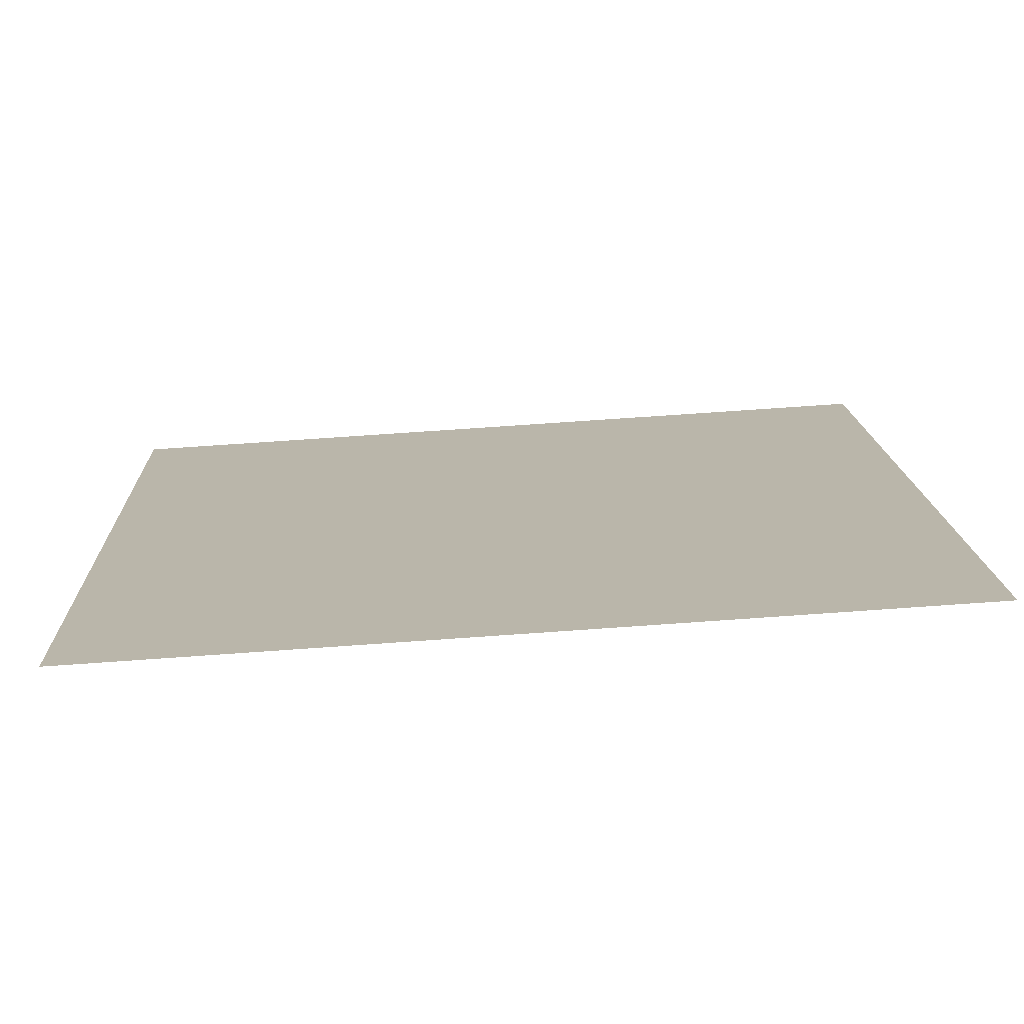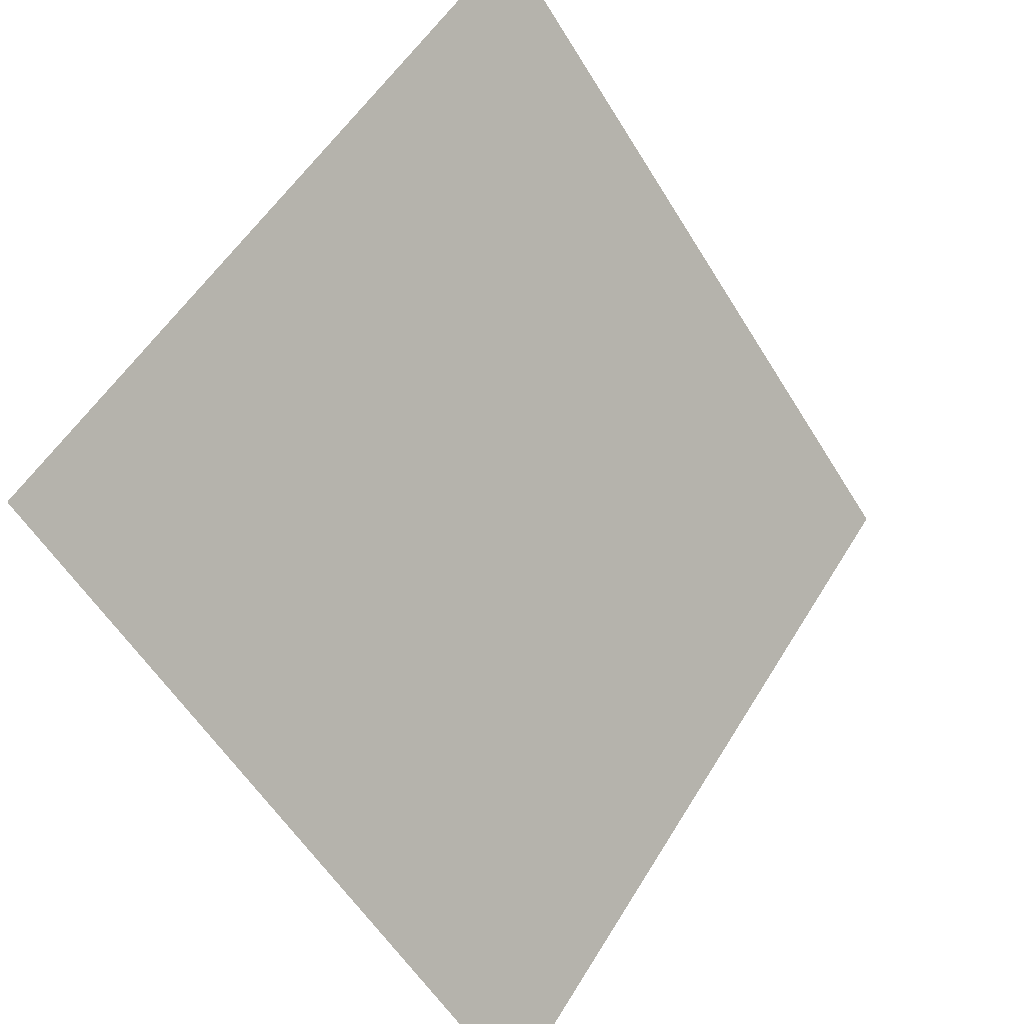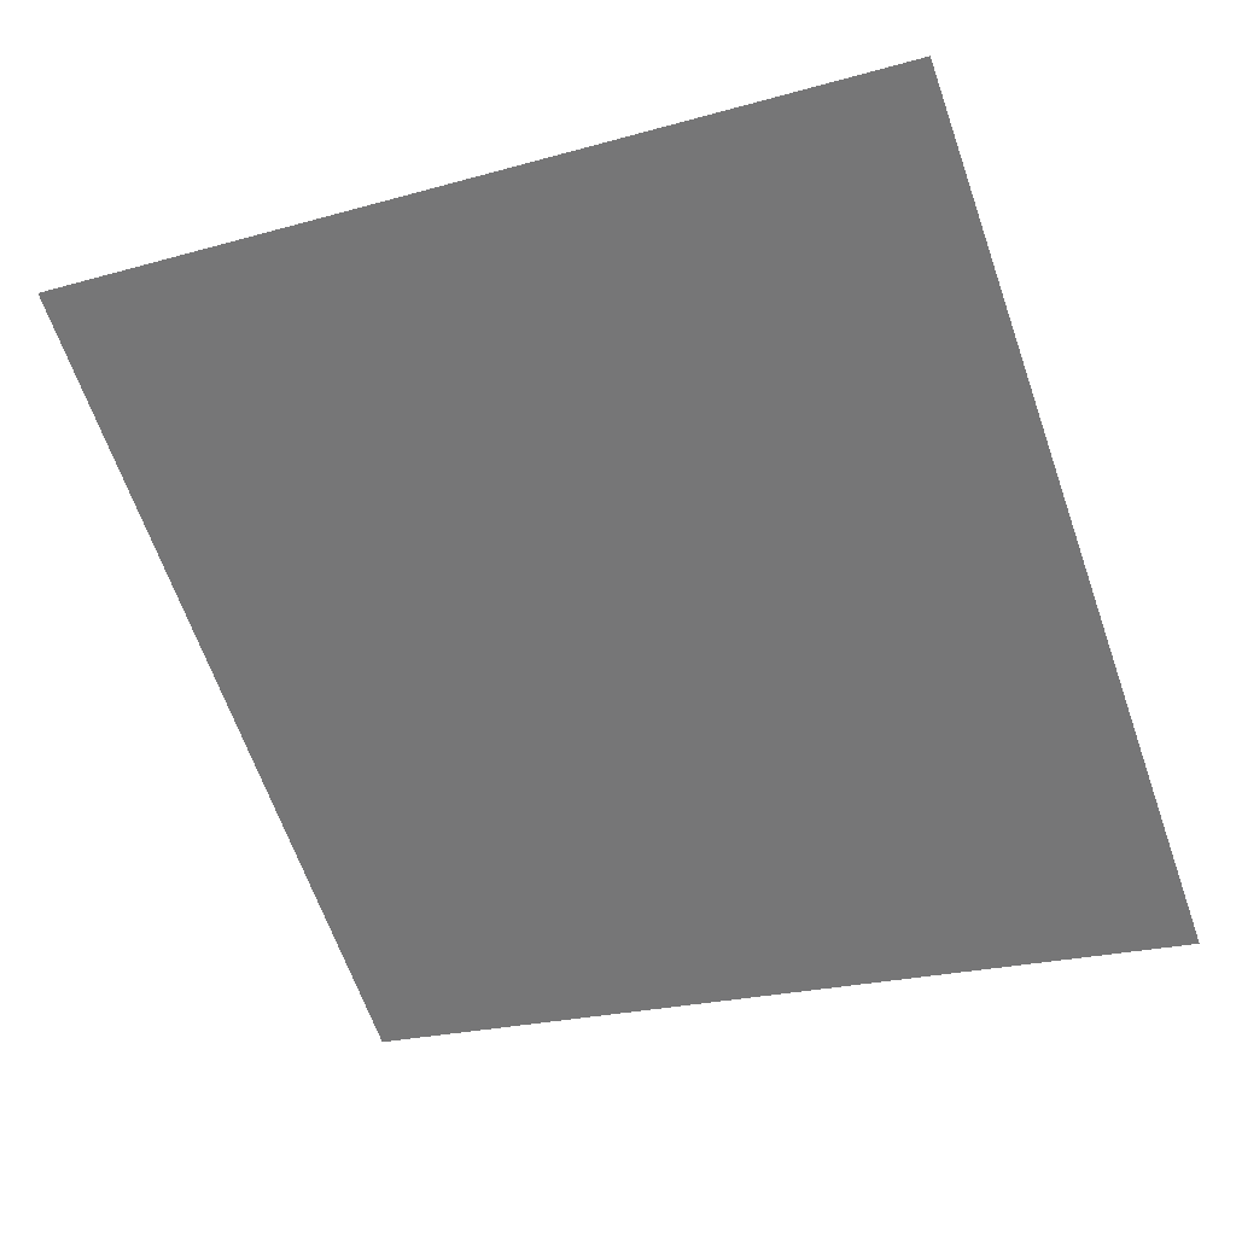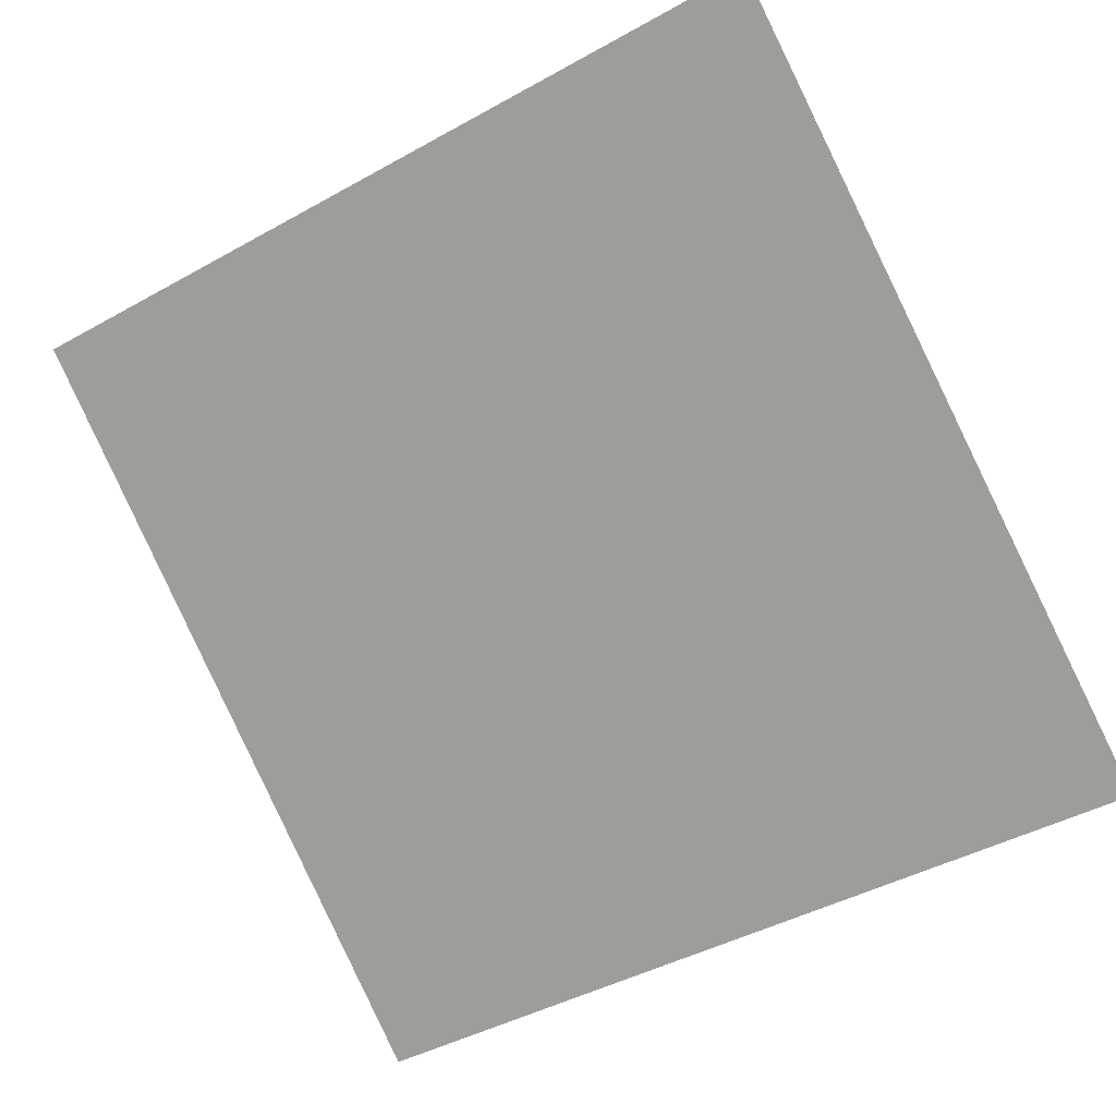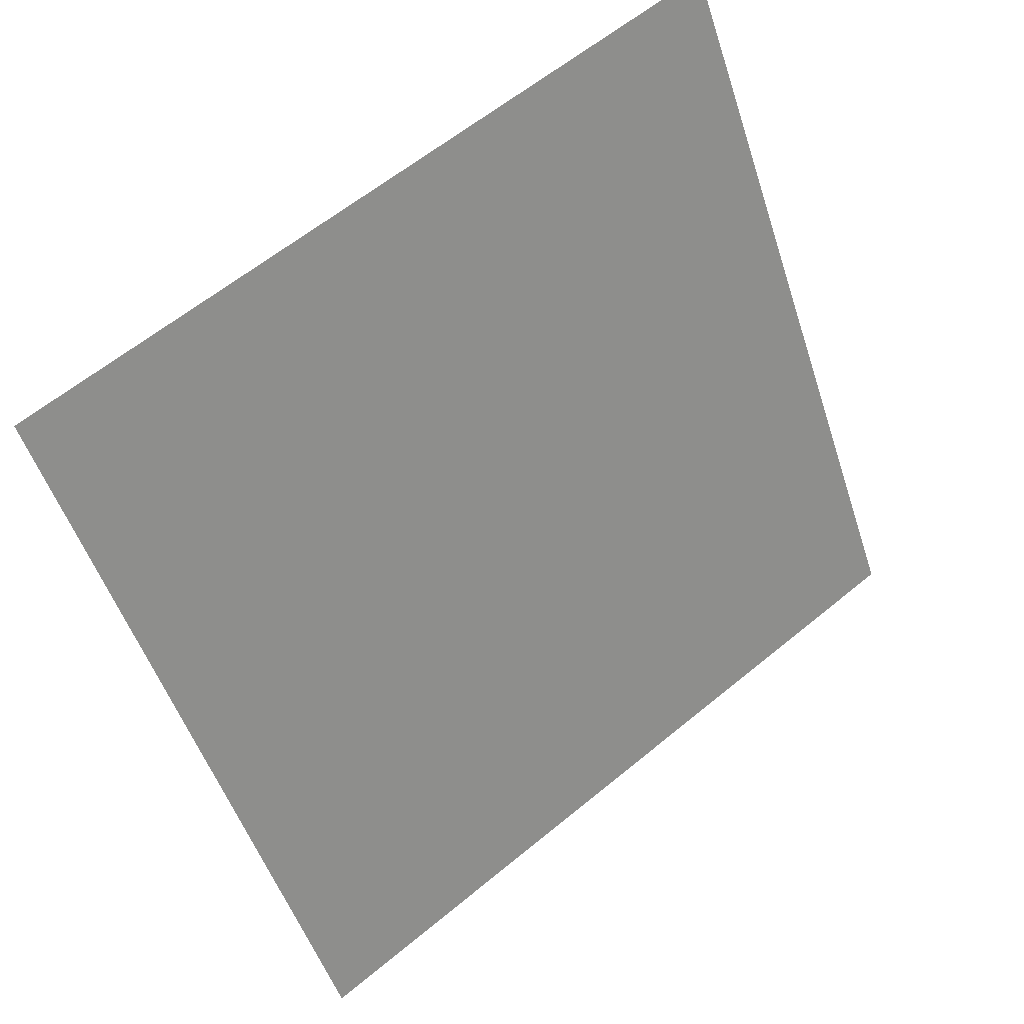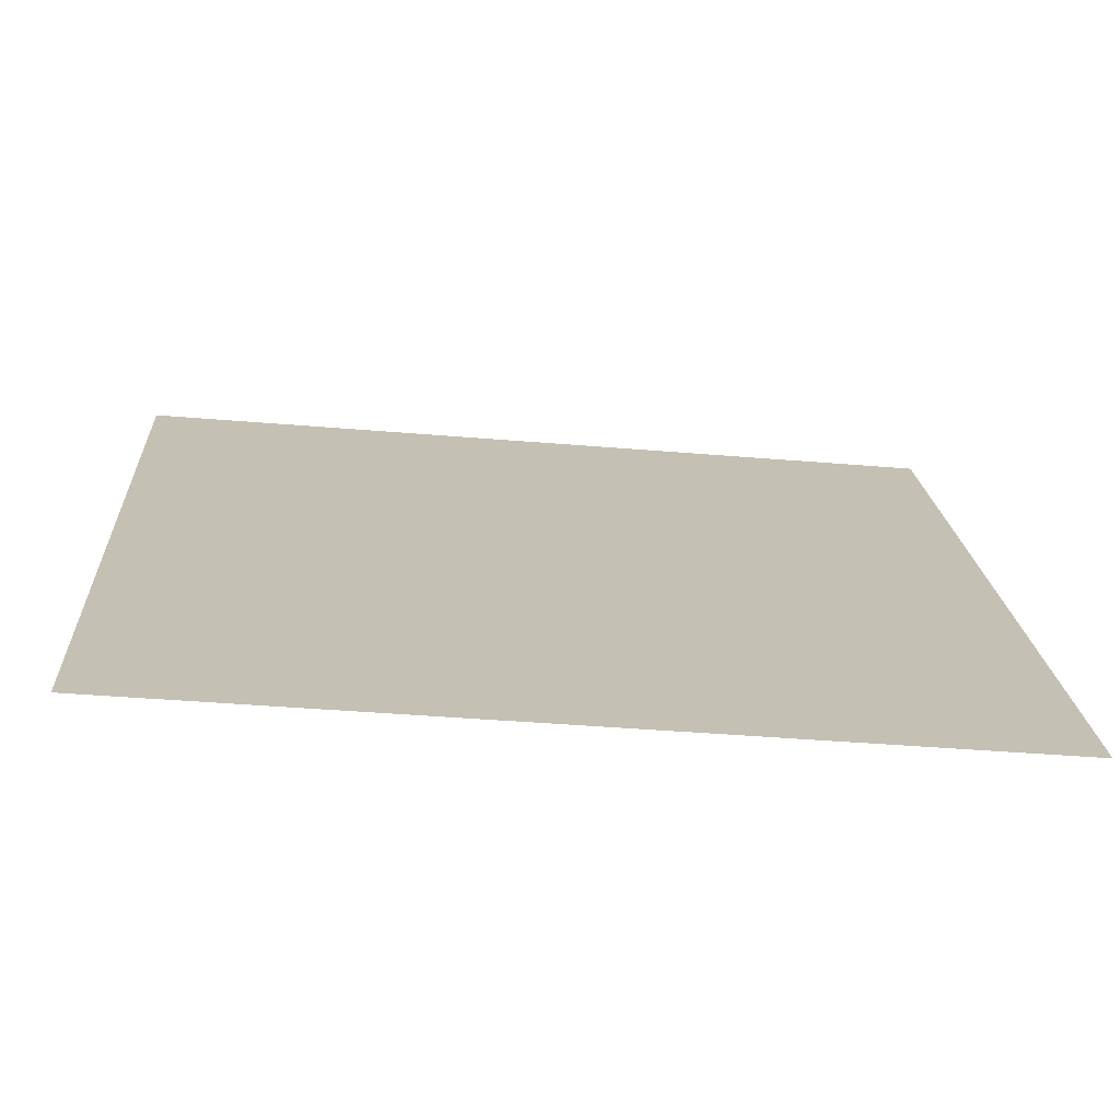
<metadata>
{"format":"obj","ext":"obj","renderer":"f3d","projection":"perspective","resolution":1024,"background":"white","views":[{"elev":67.6,"azim":174.7,"up":"+Z"},{"elev":-57.4,"azim":119.8,"up":"+Z"},{"elev":-26.4,"azim":25.8,"up":"+Y"},{"elev":-46.1,"azim":33.8,"up":"+Y"},{"elev":-50.4,"azim":-71.6,"up":"+Y"},{"elev":-35.2,"azim":-7.3,"up":"+Z"}]}
</metadata>
<code>
v 0.2012 0.9227 0.6945
v 0.1947 0.9228 0.6946
v 0.1948 0.9268 0.6999
v 0.2013 0.9266 0.6998
f 4 3 2 1

</code>
